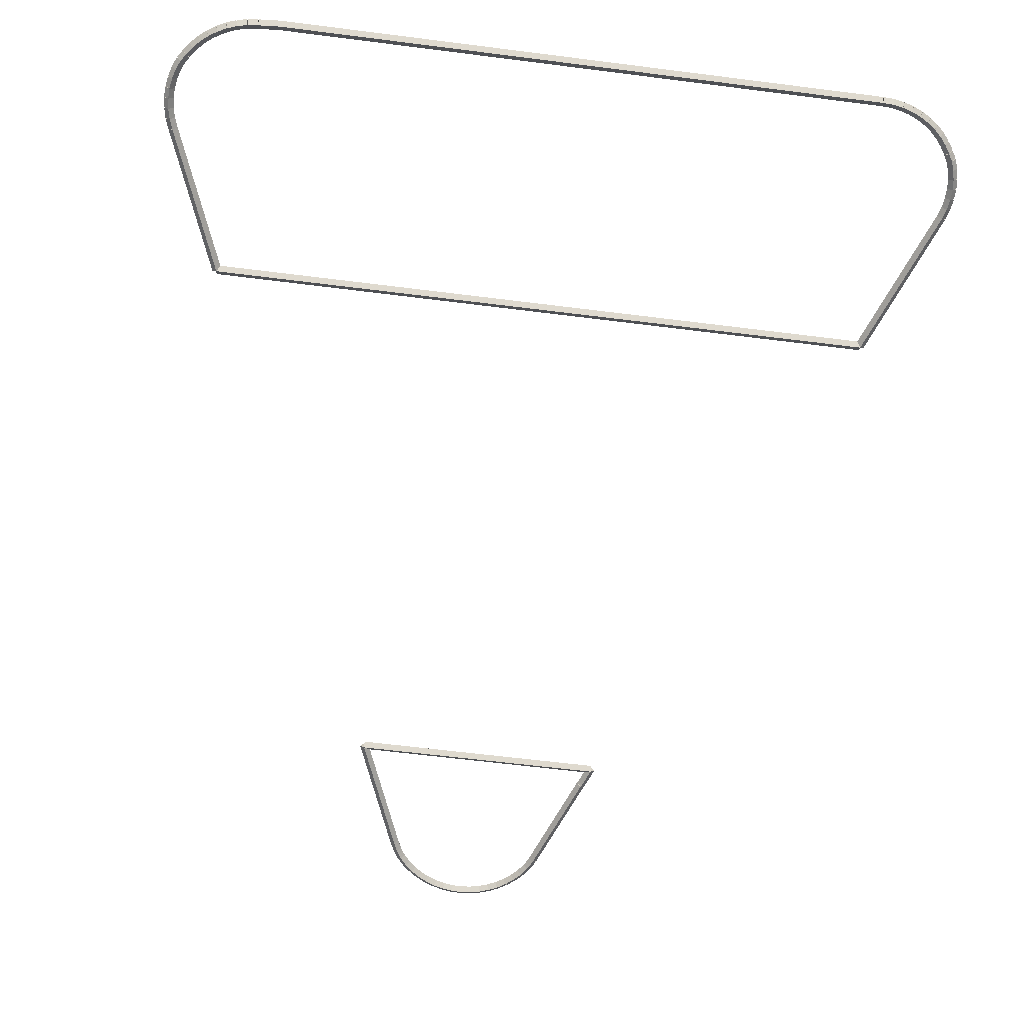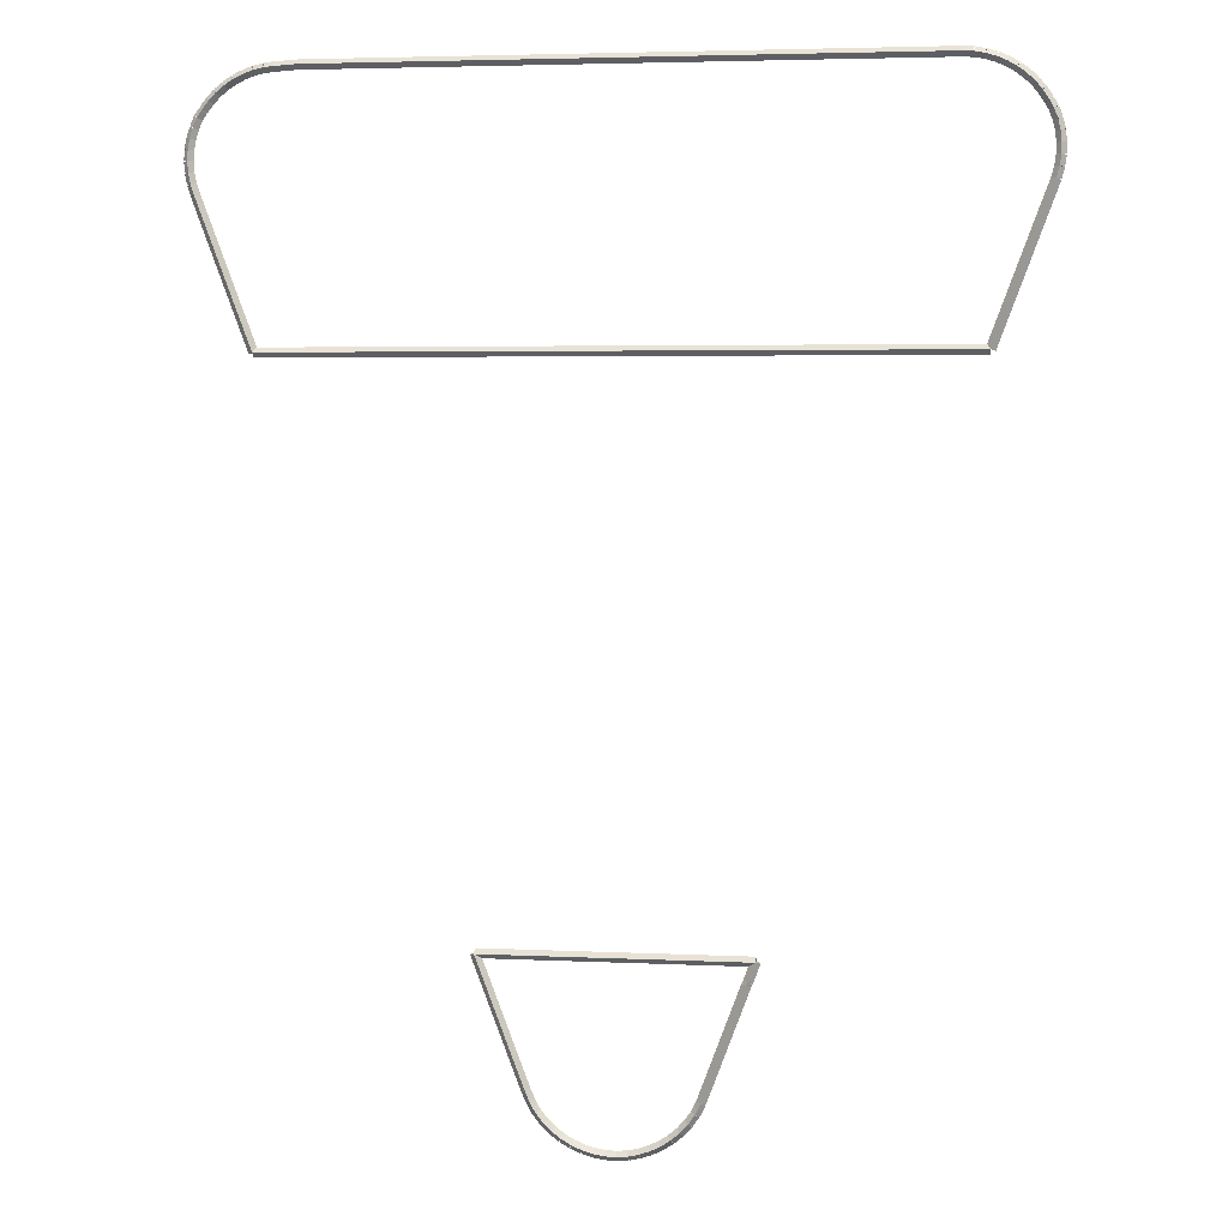
<metadata>
{"format":"obj","ext":"obj","renderer":"f3d","projection":"perspective","resolution":1024,"background":"white","views":[{"elev":-63.9,"azim":172.8,"up":"+Z"},{"elev":3.8,"azim":-170.7,"up":"+Y"}]}
</metadata>
<code>
g boudary_original_356_0
v -48.31 3.458 16.88
v -48.38 3.382 16.78
v -48.31 3.458 16.68
v -48.25 3.534 16.78
v -48.49 3.608 16.88
v -48.55 3.531 16.78
v -48.49 3.608 16.68
v -48.42 3.684 16.78
f 1 2 3 4
f 6 2 1 5
f 5 1 4 8
f 6 5 8 7
f 8 4 3 7
f 7 3 2 6
g boudary_original_356_0
v -48.12 3.332 16.88
v -48.17 3.248 16.78
v -48.12 3.332 16.68
v -48.06 3.416 16.78
v -48.31 3.458 16.88
v -48.37 3.374 16.78
v -48.31 3.458 16.68
v -48.26 3.542 16.78
f 9 10 11 12
f 14 10 9 13
f 13 9 12 16
f 14 13 16 15
f 16 12 11 15
f 15 11 10 14
g boudary_original_356_0
v -47.91 3.23 16.88
v -47.96 3.141 16.78
v -47.91 3.23 16.68
v -47.87 3.32 16.78
v -48.12 3.332 16.88
v -48.16 3.242 16.78
v -48.12 3.332 16.68
v -48.07 3.422 16.78
f 17 18 19 20
f 22 18 17 21
f 21 17 20 24
f 22 21 24 23
f 24 20 19 23
f 23 19 18 22
g boudary_original_356_0
v -47.7 3.155 16.88
v -47.73 3.06 16.78
v -47.7 3.155 16.68
v -47.66 3.249 16.78
v -47.91 3.23 16.88
v -47.94 3.136 16.78
v -47.91 3.23 16.68
v -47.88 3.325 16.78
f 25 26 27 28
f 30 26 25 29
f 29 25 28 32
f 30 29 32 31
f 32 28 27 31
f 31 27 26 30
g boudary_original_356_0
v -47.47 3.106 16.88
v -47.49 3.008 16.78
v -47.47 3.106 16.68
v -47.45 3.204 16.78
v -47.7 3.155 16.88
v -47.72 3.057 16.78
v -47.7 3.155 16.68
v -47.67 3.252 16.78
f 33 34 35 36
f 38 34 33 37
f 37 33 36 40
f 38 37 40 39
f 40 36 35 39
f 39 35 34 38
g boudary_original_356_0
v -47.25 3.086 16.88
v -47.25 2.986 16.78
v -47.25 3.086 16.68
v -47.24 3.185 16.78
v -47.47 3.106 16.88
v -47.48 3.006 16.78
v -47.47 3.106 16.68
v -47.46 3.206 16.78
f 41 42 43 44
f 46 42 41 45
f 45 41 44 48
f 46 45 48 47
f 48 44 43 47
f 47 43 42 46
g boudary_original_356_0
v -47.02 3.094 16.88
v -47.01 2.994 16.78
v -47.02 3.094 16.68
v -47.02 3.194 16.78
v -47.25 3.086 16.88
v -47.24 2.986 16.78
v -47.25 3.086 16.68
v -47.25 3.185 16.78
f 49 50 51 52
f 54 50 49 53
f 53 49 52 56
f 54 53 56 55
f 56 52 51 55
f 55 51 50 54
g boudary_original_356_0
v -46.79 3.131 16.88
v -46.78 3.032 16.78
v -46.79 3.131 16.68
v -46.81 3.23 16.78
v -47.02 3.094 16.88
v -47 2.995 16.78
v -47.02 3.094 16.68
v -47.03 3.193 16.78
f 57 58 59 60
f 62 58 57 61
f 61 57 60 64
f 62 61 64 63
f 64 60 59 63
f 63 59 58 62
g boudary_original_356_0
v -46.57 3.196 16.88
v -46.55 3.1 16.78
v -46.57 3.196 16.68
v -46.6 3.291 16.78
v -46.79 3.131 16.88
v -46.77 3.035 16.78
v -46.79 3.131 16.68
v -46.82 3.227 16.78
f 65 66 67 68
f 70 66 65 69
f 69 65 68 72
f 70 69 72 71
f 72 68 67 71
f 71 67 66 70
g boudary_original_356_0
v -46.36 3.286 16.88
v -46.32 3.195 16.78
v -46.36 3.286 16.68
v -46.4 3.378 16.78
v -46.57 3.196 16.88
v -46.53 3.104 16.78
v -46.57 3.196 16.68
v -46.61 3.287 16.78
f 73 74 75 76
f 78 74 73 77
f 77 73 76 80
f 78 77 80 79
f 80 76 75 79
f 79 75 74 78
g boudary_original_356_0
v -46.16 3.402 16.88
v -46.11 3.316 16.78
v -46.16 3.402 16.68
v -46.21 3.489 16.78
v -46.36 3.286 16.88
v -46.31 3.2 16.78
v -46.36 3.286 16.68
v -46.41 3.373 16.78
f 81 82 83 84
f 86 82 81 85
f 85 81 84 88
f 86 85 88 87
f 88 84 83 87
f 87 83 82 86
g boudary_original_356_0
v -45.98 3.542 16.88
v -45.92 3.463 16.78
v -45.98 3.542 16.68
v -46.04 3.622 16.78
v -46.16 3.402 16.88
v -46.1 3.323 16.78
v -46.16 3.402 16.68
v -46.22 3.482 16.78
f 89 90 91 92
f 94 90 89 93
f 93 89 92 96
f 94 93 96 95
f 96 92 91 95
f 95 91 90 94
g boudary_original_356_0
v -45.81 3.705 16.88
v -45.74 3.634 16.78
v -45.81 3.705 16.68
v -45.88 3.777 16.78
v -45.98 3.542 16.88
v -45.91 3.471 16.78
v -45.98 3.542 16.68
v -46.05 3.614 16.78
f 97 98 99 100
f 102 98 97 101
f 101 97 100 104
f 102 101 104 103
f 104 100 99 103
f 103 99 98 102
g boudary_original_356_0
v -45.67 3.889 16.88
v -45.59 3.827 16.78
v -45.67 3.889 16.68
v -45.74 3.951 16.78
v -45.81 3.705 16.88
v -45.73 3.643 16.78
v -45.81 3.705 16.68
v -45.89 3.767 16.78
f 105 106 107 108
f 110 106 105 109
f 109 105 108 112
f 110 109 112 111
f 112 108 107 111
f 111 107 106 110
g boudary_original_356_0
v -45.6 4 16.88
v -45.51 3.949 16.78
v -45.6 4 16.68
v -45.69 4.051 16.78
v -45.67 3.889 16.88
v -45.58 3.838 16.78
v -45.67 3.889 16.68
v -45.75 3.94 16.78
f 113 114 115 116
f 118 114 113 117
f 117 113 116 120
f 118 117 120 119
f 120 116 115 119
f 119 115 114 118
g boudary_original_356_0
v -45.54 4.106 16.88
v -45.46 4.059 16.78
v -45.54 4.106 16.68
v -45.63 4.152 16.78
v -45.6 4 16.88
v -45.51 3.953 16.78
v -45.6 4 16.68
v -45.69 4.047 16.78
f 121 122 123 124
f 126 122 121 125
f 125 121 124 128
f 126 125 128 127
f 128 124 123 127
f 127 123 122 126
g boudary_original_356_0
v -45.45 4.327 16.88
v -45.36 4.288 16.78
v -45.45 4.327 16.68
v -45.54 4.367 16.78
v -45.54 4.106 16.88
v -45.45 4.066 16.78
v -45.54 4.106 16.68
v -45.64 4.145 16.78
f 129 130 131 132
f 134 130 129 133
f 133 129 132 136
f 134 133 136 135
f 136 132 131 135
f 135 131 130 134
g boudary_original_356_0
v -44.45 6.979 16.88
v -44.35 6.944 16.78
v -44.45 6.979 16.68
v -44.54 7.014 16.78
v -45.45 4.327 16.88
v -45.35 4.292 16.78
v -45.45 4.327 16.68
v -45.54 4.363 16.78
f 137 138 139 140
f 142 138 137 141
f 141 137 140 144
f 142 141 144 143
f 144 140 139 143
f 143 139 138 142
g boudary_original_356_0
v -49.95 6.98 16.88
v -49.95 7.08 16.78
v -49.95 6.98 16.68
v -49.95 6.88 16.78
v -44.45 6.979 16.88
v -44.45 7.079 16.78
v -44.45 6.979 16.68
v -44.45 6.879 16.78
f 145 146 147 148
f 150 146 145 149
f 149 145 148 152
f 150 149 152 151
f 152 148 147 151
f 151 147 146 150
g boudary_original_356_0
v -49.81 6.626 16.88
v -49.91 6.591 16.78
v -49.81 6.626 16.68
v -49.72 6.662 16.78
v -49.95 6.98 16.88
v -50.04 6.945 16.78
v -49.95 6.98 16.68
v -49.85 7.016 16.78
f 153 154 155 156
f 158 154 153 157
f 157 153 156 160
f 158 157 160 159
f 160 156 155 159
f 159 155 154 158
g boudary_original_356_0
v -49.8 6.582 16.88
v -49.89 6.545 16.78
v -49.8 6.582 16.68
v -49.7 6.619 16.78
v -49.81 6.626 16.88
v -49.91 6.589 16.78
v -49.81 6.626 16.68
v -49.72 6.663 16.78
f 161 162 163 164
f 166 162 161 165
f 165 161 164 168
f 166 165 168 167
f 168 164 163 167
f 167 163 162 166
g boudary_original_356_0
v -49.77 6.523 16.88
v -49.86 6.482 16.78
v -49.77 6.523 16.68
v -49.68 6.564 16.78
v -49.8 6.582 16.88
v -49.89 6.541 16.78
v -49.8 6.582 16.68
v -49.7 6.623 16.78
f 169 170 171 172
f 174 170 169 173
f 173 169 172 176
f 174 173 176 175
f 176 172 171 175
f 175 171 170 174
g boudary_original_356_0
v -48.9 4.196 16.88
v -48.99 4.161 16.78
v -48.9 4.196 16.68
v -48.8 4.231 16.78
v -49.77 6.523 16.88
v -49.86 6.488 16.78
v -49.77 6.523 16.68
v -49.67 6.558 16.78
f 177 178 179 180
f 182 178 177 181
f 181 177 180 184
f 182 181 184 183
f 184 180 179 183
f 183 179 178 182
g boudary_original_356_0
v -48.84 4.087 16.88
v -48.93 4.045 16.78
v -48.84 4.087 16.68
v -48.75 4.129 16.78
v -48.9 4.196 16.88
v -48.99 4.154 16.78
v -48.9 4.196 16.68
v -48.8 4.238 16.78
f 185 186 187 188
f 190 186 185 189
f 189 185 188 192
f 190 189 192 191
f 192 188 187 191
f 191 187 186 190
g boudary_original_356_0
v -48.78 3.972 16.88
v -48.87 3.925 16.78
v -48.78 3.972 16.68
v -48.7 4.018 16.78
v -48.84 4.087 16.88
v -48.93 4.04 16.78
v -48.84 4.087 16.68
v -48.76 4.133 16.78
f 193 194 195 196
f 198 194 193 197
f 197 193 196 200
f 198 197 200 199
f 200 196 195 199
f 199 195 194 198
g boudary_original_356_0
v -48.65 3.78 16.88
v -48.73 3.722 16.78
v -48.65 3.78 16.68
v -48.57 3.837 16.78
v -48.78 3.972 16.88
v -48.87 3.914 16.78
v -48.78 3.972 16.68
v -48.7 4.03 16.78
f 201 202 203 204
f 206 202 201 205
f 205 201 204 208
f 206 205 208 207
f 208 204 203 207
f 207 203 202 206
g boudary_original_356_0
v -48.49 3.608 16.88
v -48.56 3.54 16.78
v -48.49 3.608 16.68
v -48.42 3.676 16.78
v -48.65 3.78 16.88
v -48.72 3.712 16.78
v -48.65 3.78 16.68
v -48.57 3.847 16.78
f 209 210 211 212
f 214 210 209 213
f 213 209 212 216
f 214 213 216 215
f 216 212 211 215
f 215 211 210 214
g boudary_original_356_1
v -40.09 18.65 16.88
v -40.09 18.55 16.78
v -40.09 18.65 16.68
v -40.09 18.75 16.78
v -54.3 18.64 16.88
v -54.3 18.54 16.78
v -54.3 18.64 16.68
v -54.3 18.74 16.78
f 217 218 219 220
f 222 218 217 221
f 221 217 220 224
f 222 221 224 223
f 224 220 219 223
f 223 219 218 222
g boudary_original_356_1
v -38.95 21.7 16.88
v -38.85 21.66 16.78
v -38.95 21.7 16.68
v -39.04 21.73 16.78
v -40.09 18.65 16.88
v -39.99 18.61 16.78
v -40.09 18.65 16.68
v -40.18 18.68 16.78
f 225 226 227 228
f 230 226 225 229
f 229 225 228 232
f 230 229 232 231
f 232 228 227 231
f 231 227 226 230
g boudary_original_356_1
v -38.88 21.91 16.88
v -38.78 21.88 16.78
v -38.88 21.91 16.68
v -38.97 21.95 16.78
v -38.95 21.7 16.88
v -38.85 21.67 16.78
v -38.95 21.7 16.68
v -39.04 21.73 16.78
f 233 234 235 236
f 238 234 233 237
f 237 233 236 240
f 238 237 240 239
f 240 236 235 239
f 239 235 234 238
g boudary_original_356_1
v -38.83 22.14 16.88
v -38.74 22.12 16.78
v -38.83 22.14 16.68
v -38.93 22.15 16.78
v -38.88 21.91 16.88
v -38.78 21.9 16.78
v -38.88 21.91 16.68
v -38.97 21.93 16.78
f 241 242 243 244
f 246 242 241 245
f 245 241 244 248
f 246 245 248 247
f 248 244 243 247
f 247 243 242 246
g boudary_original_356_1
v -38.82 22.36 16.88
v -38.72 22.35 16.78
v -38.82 22.36 16.68
v -38.92 22.36 16.78
v -38.83 22.14 16.88
v -38.73 22.13 16.78
v -38.83 22.14 16.68
v -38.93 22.14 16.78
f 249 250 251 252
f 254 250 249 253
f 253 249 252 256
f 254 253 256 255
f 256 252 251 255
f 255 251 250 254
g boudary_original_356_1
v -38.83 22.57 16.88
v -38.73 22.58 16.78
v -38.83 22.57 16.68
v -38.93 22.57 16.78
v -38.82 22.36 16.88
v -38.72 22.36 16.78
v -38.82 22.36 16.68
v -38.92 22.35 16.78
f 257 258 259 260
f 262 258 257 261
f 261 257 260 264
f 262 261 264 263
f 264 260 259 263
f 263 259 258 262
g boudary_original_356_1
v -38.87 22.79 16.88
v -38.77 22.8 16.78
v -38.87 22.79 16.68
v -38.97 22.77 16.78
v -38.83 22.57 16.88
v -38.73 22.59 16.78
v -38.83 22.57 16.68
v -38.93 22.55 16.78
f 265 266 267 268
f 270 266 265 269
f 269 265 268 272
f 270 269 272 271
f 272 268 267 271
f 271 267 266 270
g boudary_original_356_1
v -38.93 22.99 16.88
v -38.84 23.02 16.78
v -38.93 22.99 16.68
v -39.03 22.96 16.78
v -38.87 22.79 16.88
v -38.78 22.81 16.78
v -38.87 22.79 16.68
v -38.97 22.76 16.78
f 273 274 275 276
f 278 274 273 277
f 277 273 276 280
f 278 277 280 279
f 280 276 275 279
f 279 275 274 278
g boudary_original_356_1
v -39.02 23.18 16.88
v -38.93 23.22 16.78
v -39.02 23.18 16.68
v -39.11 23.14 16.78
v -38.93 22.99 16.88
v -38.84 23.03 16.78
v -38.93 22.99 16.68
v -39.03 22.95 16.78
f 281 282 283 284
f 286 282 281 285
f 285 281 284 288
f 286 285 288 287
f 288 284 283 287
f 287 283 282 286
g boudary_original_356_1
v -39.12 23.32 16.88
v -39.04 23.38 16.78
v -39.12 23.32 16.68
v -39.2 23.27 16.78
v -39.02 23.18 16.88
v -38.94 23.24 16.78
v -39.02 23.18 16.68
v -39.1 23.13 16.78
f 289 290 291 292
f 294 290 289 293
f 293 289 292 296
f 294 293 296 295
f 296 292 291 295
f 295 291 290 294
g boudary_original_356_1
v -39.13 23.34 16.88
v -39.04 23.39 16.78
v -39.13 23.34 16.68
v -39.22 23.29 16.78
v -39.12 23.32 16.88
v -39.03 23.38 16.78
v -39.12 23.32 16.68
v -39.21 23.27 16.78
f 297 298 299 300
f 302 298 297 301
f 301 297 300 304
f 302 301 304 303
f 304 300 299 303
f 303 299 298 302
g boudary_original_356_1
v -39.26 23.51 16.88
v -39.18 23.57 16.78
v -39.26 23.51 16.68
v -39.34 23.45 16.78
v -39.13 23.34 16.88
v -39.05 23.4 16.78
v -39.13 23.34 16.68
v -39.21 23.28 16.78
f 305 306 307 308
f 310 306 305 309
f 309 305 308 312
f 310 309 312 311
f 312 308 307 311
f 311 307 306 310
g boudary_original_356_1
v -39.4 23.66 16.88
v -39.33 23.73 16.78
v -39.4 23.66 16.68
v -39.48 23.59 16.78
v -39.26 23.51 16.88
v -39.19 23.58 16.78
v -39.26 23.51 16.68
v -39.33 23.44 16.78
f 313 314 315 316
f 318 314 313 317
f 317 313 316 320
f 318 317 320 319
f 320 316 315 319
f 319 315 314 318
g boudary_original_356_1
v -39.57 23.79 16.88
v -39.51 23.87 16.78
v -39.57 23.79 16.68
v -39.63 23.71 16.78
v -39.4 23.66 16.88
v -39.34 23.73 16.78
v -39.4 23.66 16.68
v -39.47 23.58 16.78
f 321 322 323 324
f 326 322 321 325
f 325 321 324 328
f 326 325 328 327
f 328 324 323 327
f 327 323 322 326
g boudary_original_356_1
v -39.75 23.9 16.88
v -39.69 23.99 16.78
v -39.75 23.9 16.68
v -39.8 23.82 16.78
v -39.57 23.79 16.88
v -39.52 23.87 16.78
v -39.57 23.79 16.68
v -39.62 23.71 16.78
f 329 330 331 332
f 334 330 329 333
f 333 329 332 336
f 334 333 336 335
f 336 332 331 335
f 335 331 330 334
g boudary_original_356_1
v -39.94 24 16.88
v -39.9 24.09 16.78
v -39.94 24 16.68
v -39.98 23.91 16.78
v -39.75 23.9 16.88
v -39.7 23.99 16.78
v -39.75 23.9 16.68
v -39.79 23.81 16.78
f 337 338 339 340
f 342 338 337 341
f 341 337 340 344
f 342 341 344 343
f 344 340 339 343
f 343 339 338 342
g boudary_original_356_1
v -40.14 24.07 16.88
v -40.11 24.16 16.78
v -40.14 24.07 16.68
v -40.17 23.98 16.78
v -39.94 24 16.88
v -39.91 24.09 16.78
v -39.94 24 16.68
v -39.97 23.9 16.78
f 345 346 347 348
f 350 346 345 349
f 349 345 348 352
f 350 349 352 351
f 352 348 347 351
f 351 347 346 350
g boudary_original_356_1
v -40.35 24.12 16.88
v -40.33 24.22 16.78
v -40.35 24.12 16.68
v -40.38 24.02 16.78
v -40.14 24.07 16.88
v -40.12 24.17 16.78
v -40.14 24.07 16.68
v -40.16 23.97 16.78
f 353 354 355 356
f 358 354 353 357
f 357 353 356 360
f 358 357 360 359
f 360 356 355 359
f 359 355 354 358
g boudary_original_356_1
v -40.57 24.14 16.88
v -40.56 24.24 16.78
v -40.57 24.14 16.68
v -40.58 24.04 16.78
v -40.35 24.12 16.88
v -40.34 24.22 16.78
v -40.35 24.12 16.68
v -40.36 24.02 16.78
f 361 362 363 364
f 366 362 361 365
f 365 361 364 368
f 366 365 368 367
f 368 364 363 367
f 367 363 362 366
g boudary_original_356_1
v -40.6 24.14 16.88
v -40.6 24.24 16.78
v -40.6 24.14 16.68
v -40.6 24.04 16.78
v -40.57 24.14 16.88
v -40.57 24.24 16.78
v -40.57 24.14 16.68
v -40.57 24.04 16.78
f 369 370 371 372
f 374 370 369 373
f 373 369 372 376
f 374 373 376 375
f 376 372 371 375
f 375 371 370 374
g boudary_original_356_1
v -41.02 24.17 16.88
v -41.01 24.27 16.78
v -41.02 24.17 16.68
v -41.02 24.07 16.78
v -40.6 24.14 16.88
v -40.6 24.24 16.78
v -40.6 24.14 16.68
v -40.61 24.04 16.78
f 377 378 379 380
f 382 378 377 381
f 381 377 380 384
f 382 381 384 383
f 384 380 379 383
f 383 379 378 382
g boudary_original_356_1
v -53.72 24.14 16.88
v -53.73 24.24 16.78
v -53.72 24.14 16.68
v -53.72 24.04 16.78
v -41.02 24.17 16.88
v -41.02 24.27 16.78
v -41.02 24.17 16.68
v -41.02 24.07 16.78
f 385 386 387 388
f 390 386 385 389
f 389 385 388 392
f 390 389 392 391
f 392 388 387 391
f 391 387 386 390
g boudary_original_356_1
v -53.95 24.13 16.88
v -53.95 24.23 16.78
v -53.95 24.13 16.68
v -53.94 24.03 16.78
v -53.72 24.14 16.88
v -53.73 24.24 16.78
v -53.72 24.14 16.68
v -53.72 24.04 16.78
f 393 394 395 396
f 398 394 393 397
f 397 393 396 400
f 398 397 400 399
f 400 396 395 399
f 399 395 394 398
g boudary_original_356_1
v -54.16 24.09 16.88
v -54.18 24.19 16.78
v -54.16 24.09 16.68
v -54.14 23.99 16.78
v -53.95 24.13 16.88
v -53.96 24.23 16.78
v -53.95 24.13 16.68
v -53.93 24.03 16.78
f 401 402 403 404
f 406 402 401 405
f 405 401 404 408
f 406 405 408 407
f 408 404 403 407
f 407 403 402 406
g boudary_original_356_1
v -54.37 24.03 16.88
v -54.39 24.13 16.78
v -54.37 24.03 16.68
v -54.34 23.93 16.78
v -54.16 24.09 16.88
v -54.19 24.19 16.78
v -54.16 24.09 16.68
v -54.13 24 16.78
f 409 410 411 412
f 414 410 409 413
f 413 409 412 416
f 414 413 416 415
f 416 412 411 415
f 415 411 410 414
g boudary_original_356_1
v -54.56 23.95 16.88
v -54.6 24.04 16.78
v -54.56 23.95 16.68
v -54.52 23.85 16.78
v -54.37 24.03 16.88
v -54.41 24.12 16.78
v -54.37 24.03 16.68
v -54.33 23.94 16.78
f 417 418 419 420
f 422 418 417 421
f 421 417 420 424
f 422 421 424 423
f 424 420 419 423
f 423 419 418 422
g boudary_original_356_1
v -54.75 23.84 16.88
v -54.8 23.93 16.78
v -54.75 23.84 16.68
v -54.7 23.75 16.78
v -54.56 23.95 16.88
v -54.61 24.03 16.78
v -54.56 23.95 16.68
v -54.51 23.86 16.78
f 425 426 427 428
f 430 426 425 429
f 429 425 428 432
f 430 429 432 431
f 432 428 427 431
f 431 427 426 430
g boudary_original_356_1
v -54.92 23.71 16.88
v -54.98 23.8 16.78
v -54.92 23.71 16.68
v -54.86 23.63 16.78
v -54.75 23.84 16.88
v -54.81 23.92 16.78
v -54.75 23.84 16.68
v -54.69 23.76 16.78
f 433 434 435 436
f 438 434 433 437
f 437 433 436 440
f 438 437 440 439
f 440 436 435 439
f 439 435 434 438
g boudary_original_356_1
v -55.07 23.57 16.88
v -55.14 23.64 16.78
v -55.07 23.57 16.68
v -55 23.5 16.78
v -54.92 23.71 16.88
v -54.99 23.79 16.78
v -54.92 23.71 16.68
v -54.85 23.64 16.78
f 441 442 443 444
f 446 442 441 445
f 445 441 444 448
f 446 445 448 447
f 448 444 443 447
f 447 443 442 446
g boudary_original_356_1
v -55.21 23.41 16.88
v -55.28 23.48 16.78
v -55.21 23.41 16.68
v -55.13 23.35 16.78
v -55.07 23.57 16.88
v -55.15 23.64 16.78
v -55.07 23.57 16.68
v -55 23.51 16.78
f 449 450 451 452
f 454 450 449 453
f 453 449 452 456
f 454 453 456 455
f 456 452 451 455
f 455 451 450 454
g boudary_original_356_1
v -55.32 23.24 16.88
v -55.41 23.29 16.78
v -55.32 23.24 16.68
v -55.24 23.18 16.78
v -55.21 23.41 16.88
v -55.29 23.47 16.78
v -55.21 23.41 16.68
v -55.12 23.36 16.78
f 457 458 459 460
f 462 458 457 461
f 461 457 460 464
f 462 461 464 463
f 464 460 459 463
f 463 459 458 462
g boudary_original_356_1
v -55.33 23.22 16.88
v -55.42 23.26 16.78
v -55.33 23.22 16.68
v -55.24 23.17 16.78
v -55.32 23.24 16.88
v -55.41 23.28 16.78
v -55.32 23.24 16.68
v -55.24 23.19 16.78
f 465 466 467 468
f 470 466 465 469
f 469 465 468 472
f 470 469 472 471
f 472 468 467 471
f 471 467 466 470
g boudary_original_356_1
v -55.42 23.07 16.88
v -55.51 23.12 16.78
v -55.42 23.07 16.68
v -55.33 23.02 16.78
v -55.33 23.22 16.88
v -55.42 23.27 16.78
v -55.33 23.22 16.68
v -55.25 23.17 16.78
f 473 474 475 476
f 478 474 473 477
f 477 473 476 480
f 478 477 480 479
f 480 476 475 479
f 479 475 474 478
g boudary_original_356_1
v -55.49 22.87 16.88
v -55.59 22.91 16.78
v -55.49 22.87 16.68
v -55.4 22.84 16.78
v -55.42 23.07 16.88
v -55.51 23.11 16.78
v -55.42 23.07 16.68
v -55.33 23.04 16.78
f 481 482 483 484
f 486 482 481 485
f 485 481 484 488
f 486 485 488 487
f 488 484 483 487
f 487 483 482 486
g boudary_original_356_1
v -55.54 22.66 16.88
v -55.64 22.69 16.78
v -55.54 22.66 16.68
v -55.45 22.64 16.78
v -55.49 22.87 16.88
v -55.59 22.89 16.78
v -55.49 22.87 16.68
v -55.4 22.85 16.78
f 489 490 491 492
f 494 490 489 493
f 493 489 492 496
f 494 493 496 495
f 496 492 491 495
f 495 491 490 494
g boudary_original_356_1
v -55.57 22.45 16.88
v -55.67 22.46 16.78
v -55.57 22.45 16.68
v -55.47 22.44 16.78
v -55.54 22.66 16.88
v -55.64 22.67 16.78
v -55.54 22.66 16.68
v -55.44 22.65 16.78
f 497 498 499 500
f 502 498 497 501
f 501 497 500 504
f 502 501 504 503
f 504 500 499 503
f 503 499 498 502
g boudary_original_356_1
v -55.56 22.23 16.88
v -55.66 22.23 16.78
v -55.56 22.23 16.68
v -55.46 22.23 16.78
v -55.57 22.45 16.88
v -55.67 22.45 16.78
v -55.57 22.45 16.68
v -55.47 22.45 16.78
f 505 506 507 508
f 510 506 505 509
f 509 505 508 512
f 510 509 512 511
f 512 508 507 511
f 511 507 506 510
g boudary_original_356_1
v -55.53 22.01 16.88
v -55.63 21.99 16.78
v -55.53 22.01 16.68
v -55.44 22.02 16.78
v -55.56 22.23 16.88
v -55.66 22.21 16.78
v -55.56 22.23 16.68
v -55.47 22.24 16.78
f 513 514 515 516
f 518 514 513 517
f 517 513 516 520
f 518 517 520 519
f 520 516 515 519
f 519 515 514 518
g boudary_original_356_1
v -55.47 21.79 16.88
v -55.57 21.76 16.78
v -55.47 21.79 16.68
v -55.38 21.81 16.78
v -55.53 22.01 16.88
v -55.63 21.98 16.78
v -55.53 22.01 16.68
v -55.44 22.03 16.78
f 521 522 523 524
f 526 522 521 525
f 525 521 524 528
f 526 525 528 527
f 528 524 523 527
f 527 523 522 526
g boudary_original_356_1
v -54.3 18.64 16.88
v -54.4 18.61 16.78
v -54.3 18.64 16.68
v -54.21 18.68 16.78
v -55.47 21.79 16.88
v -55.57 21.75 16.78
v -55.47 21.79 16.68
v -55.38 21.82 16.78
f 529 530 531 532
f 534 530 529 533
f 533 529 532 536
f 534 533 536 535
f 536 532 531 535
f 535 531 530 534

</code>
